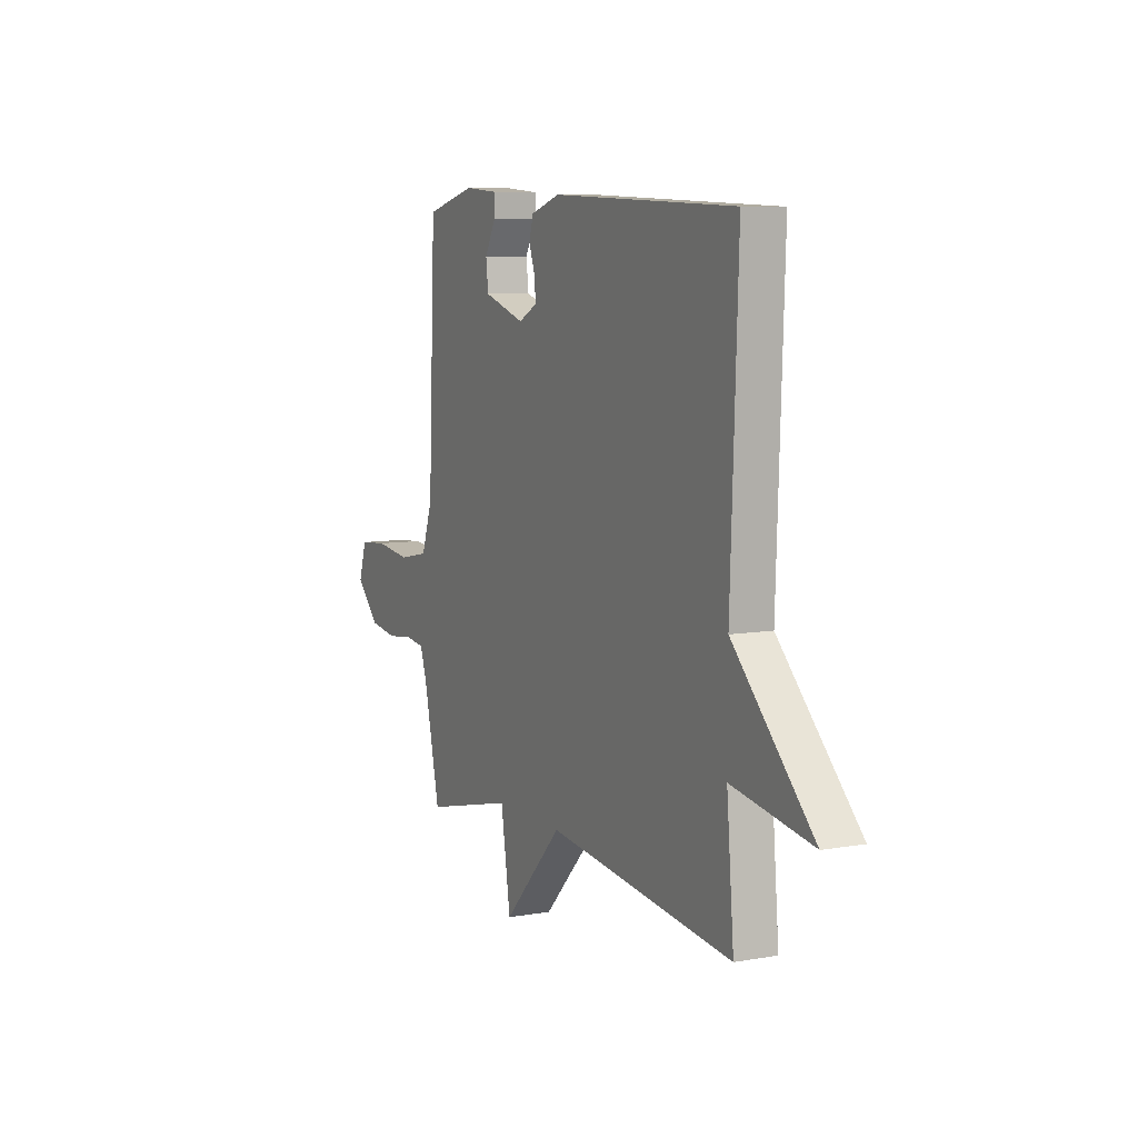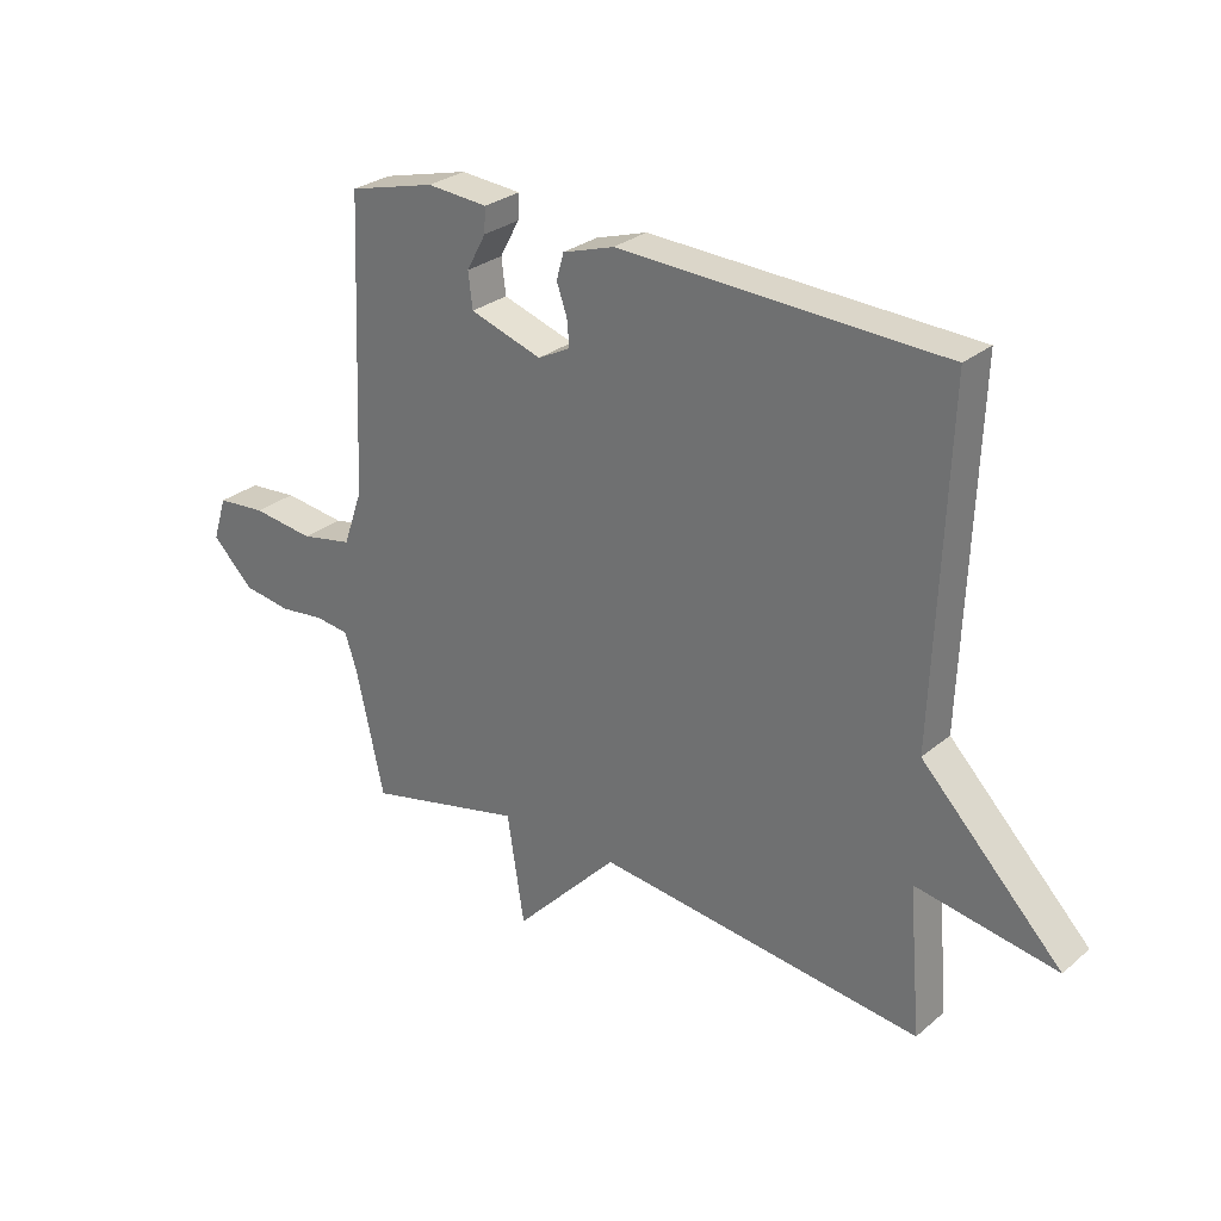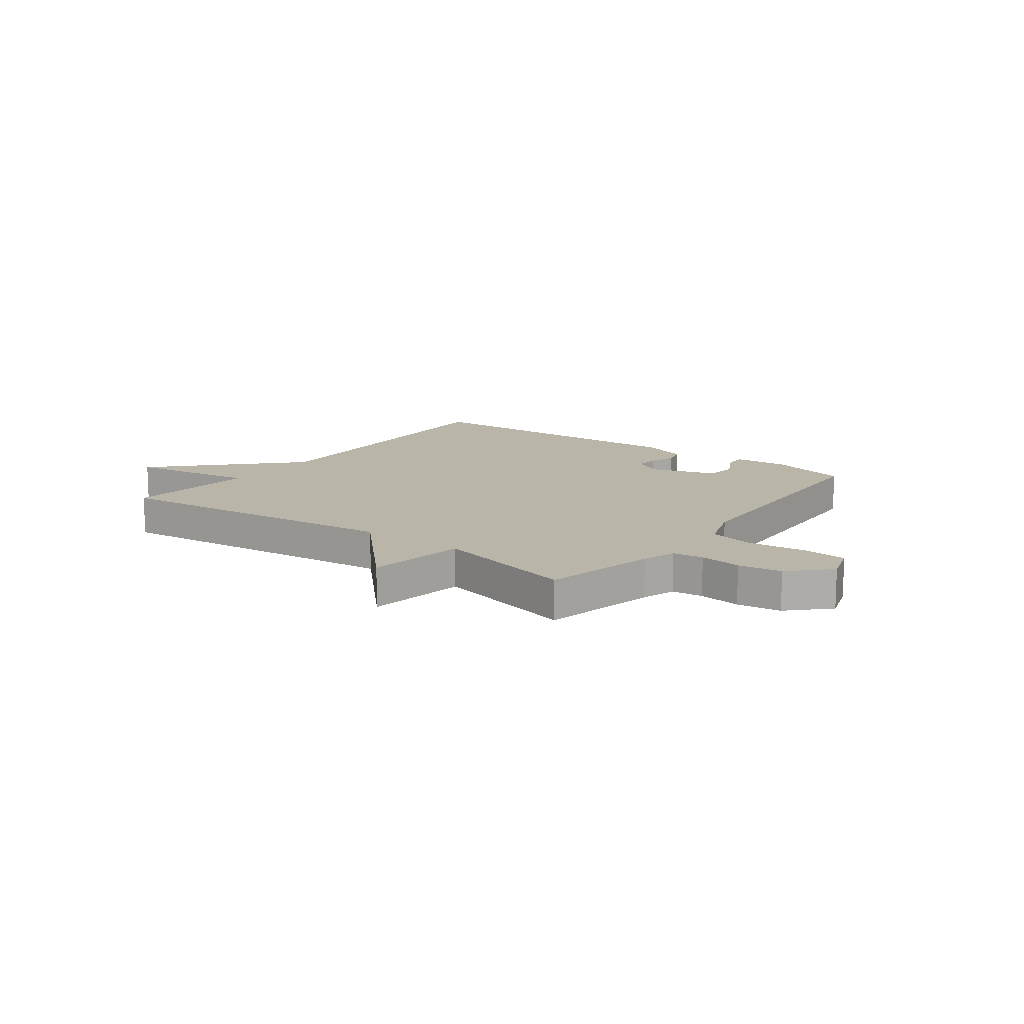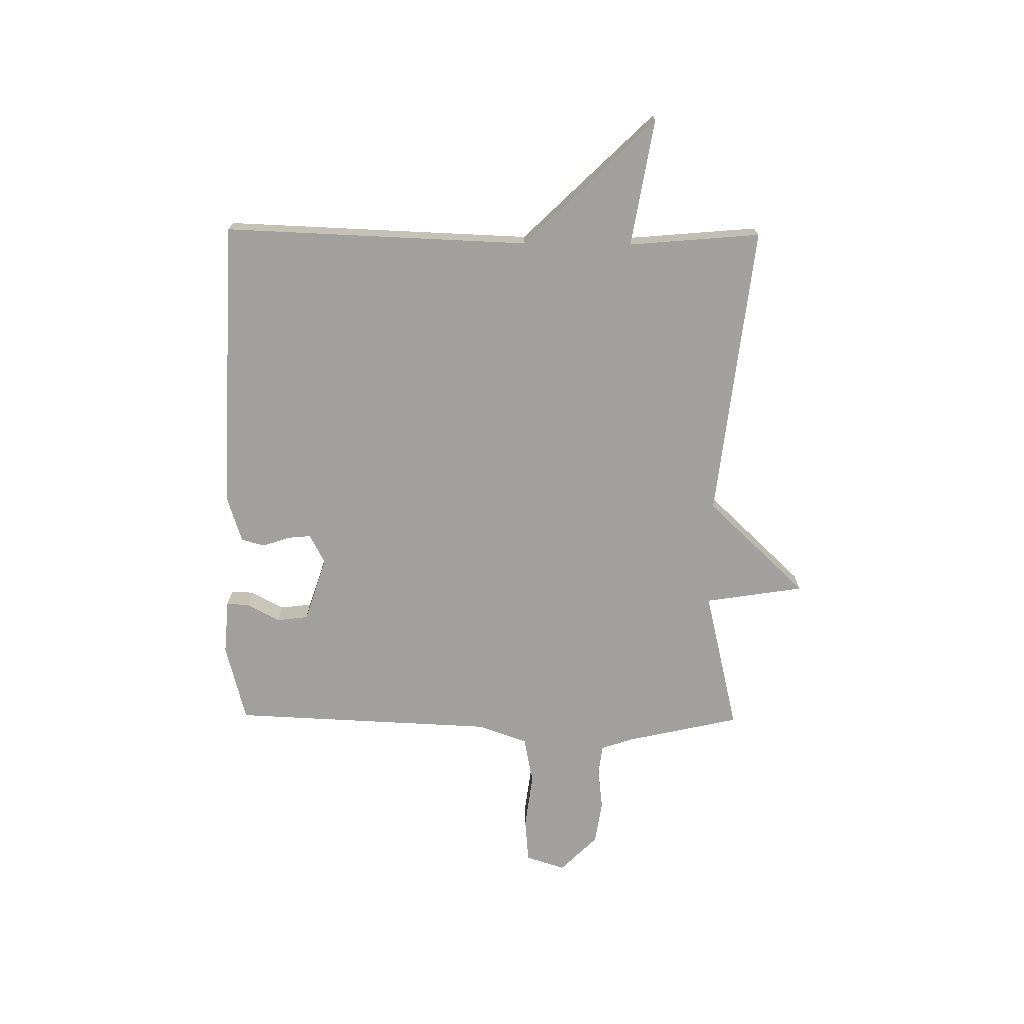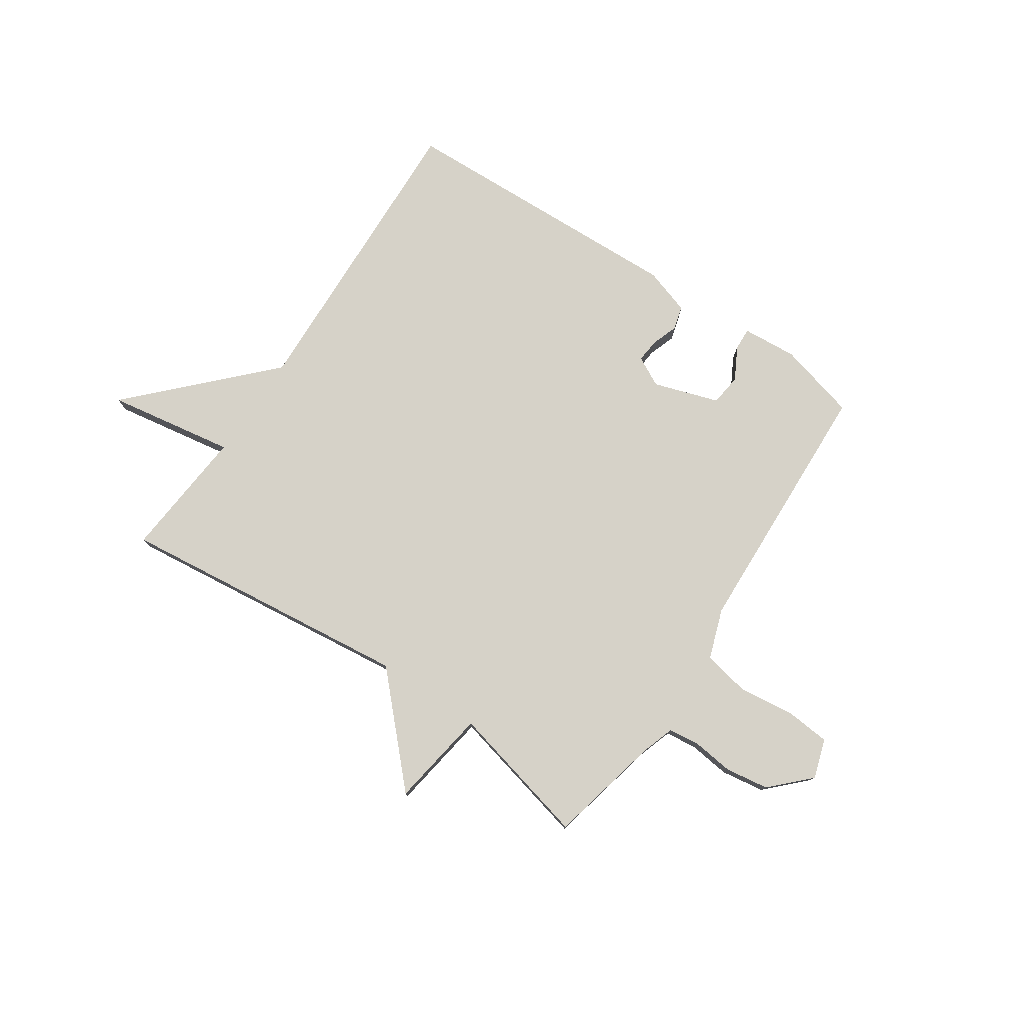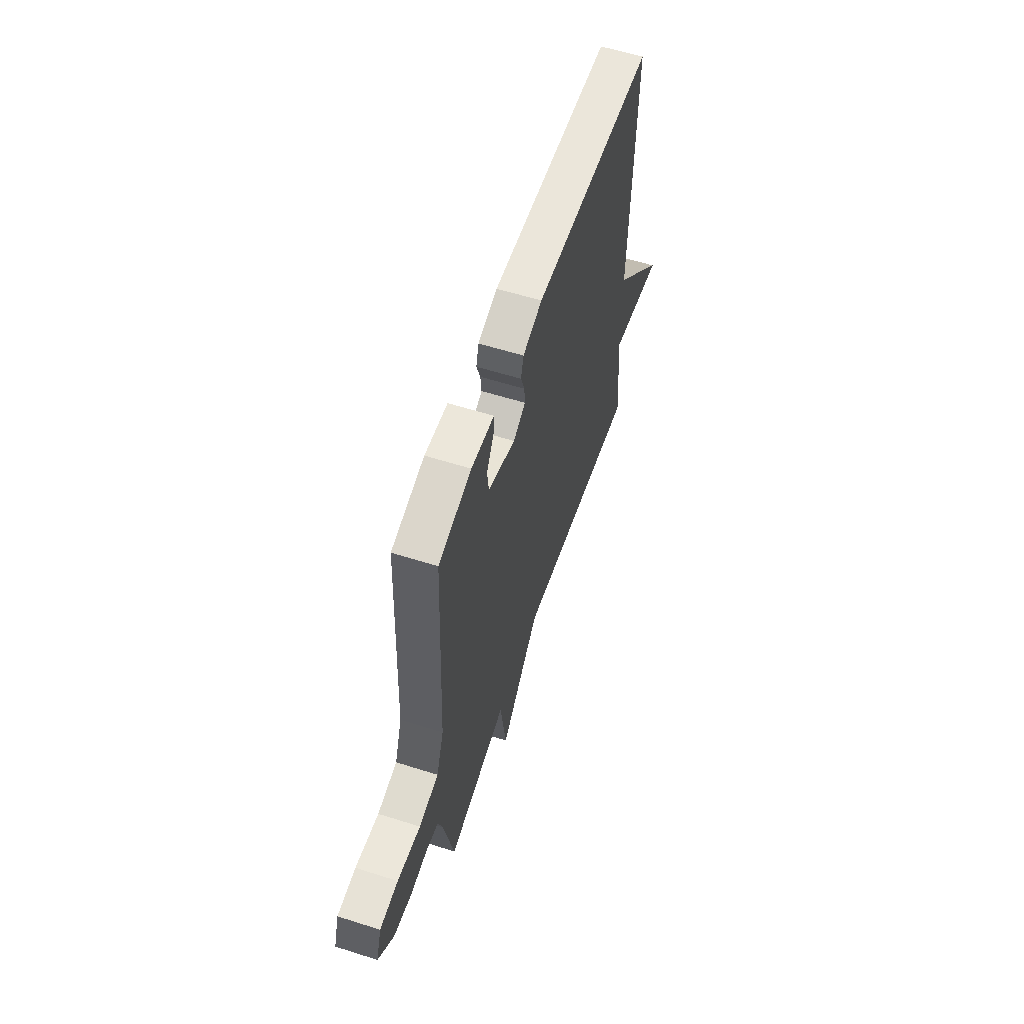
<metadata>
{"format":"obj","ext":"obj","renderer":"f3d","projection":"perspective","resolution":1024,"background":"white","views":[{"elev":7.8,"azim":63.7,"up":"+Z"},{"elev":28.2,"azim":38.8,"up":"+Z"},{"elev":13.6,"azim":-143.1,"up":"+Y"},{"elev":-71.7,"azim":89.4,"up":"+Y"},{"elev":77.9,"azim":-146.0,"up":"+Y"},{"elev":58.3,"azim":-71.8,"up":"+Z"}]}
</metadata>
<code>
v 0.5 0.07 -0.5
v -0.039 0.07 -0.438
v -0.211 0.07 -0.619
v -0.239 0.07 -0.438
v -0.5 0.07 -0.5
v -0.546 0.07 -0.294
v -0.566 0.07 -0.233
v -0.622 0.07 -0.226
v -0.698 0.07 -0.235
v -0.777 0.07 -0.223
v -0.845 0.07 -0.155
v -0.822 0.07 -0.083
v -0.741 0.07 -0.076
v -0.639 0.07 -0.089
v -0.553 0.07 -0.072
v -0.521 0.07 0.019
v -0.5 0.07 0.5
v -0.356 0.07 0.537
v -0.256 0.07 0.529
v -0.258 0.07 0.488
v -0.29 0.07 0.429
v -0.283 0.07 0.371
v -0.164 0.07 0.332
v -0.11 0.07 0.36
v -0.114 0.07 0.403
v -0.131 0.07 0.452
v -0.119 0.07 0.495
v -0.034 0.07 0.522
v 0.5 0.07 0.5
v 0.479 0.07 -0.059
v 0.711 0.07 -0.298
v 0.479 0.07 -0.259
v 0.5 0 -0.5
v -0.039 0 -0.438
v -0.211 0 -0.619
v -0.239 0 -0.438
v -0.5 0 -0.5
v -0.546 0 -0.294
v -0.566 0 -0.233
v -0.622 0 -0.226
v -0.698 0 -0.235
v -0.777 0 -0.223
v -0.845 0 -0.155
v -0.822 0 -0.083
v -0.741 0 -0.076
v -0.639 0 -0.089
v -0.553 0 -0.072
v -0.521 0 0.019
v -0.5 0 0.5
v -0.356 0 0.537
v -0.256 0 0.529
v -0.258 0 0.488
v -0.29 0 0.429
v -0.283 0 0.371
v -0.164 0 0.332
v -0.11 0 0.36
v -0.114 0 0.403
v -0.131 0 0.452
v -0.119 0 0.495
v -0.034 0 0.522
v 0.5 0 0.5
v 0.479 0 -0.059
v 0.711 0 -0.298
v 0.479 0 -0.259
f 30 31 32
f 28 29 30
f 27 28 30
f 26 27 30
f 25 26 30
f 24 25 30 32
f 32 1 2
f 24 32 2
f 23 24 2
f 19 20 21
f 18 19 21
f 17 18 21
f 16 17 21
f 15 16 21 22
f 12 13 14
f 11 12 14
f 10 11 14
f 9 10 14
f 8 9 14
f 7 8 14 15
f 22 23 2
f 15 22 2
f 7 15 2
f 6 7 2
f 2 3 4
f 6 2 4
f 4 5 6
f 64 63 62
f 62 61 60
f 62 60 59
f 62 59 58
f 62 58 57
f 64 62 57 56
f 34 33 64
f 34 64 56
f 34 56 55
f 53 52 51
f 53 51 50
f 53 50 49
f 53 49 48
f 54 53 48 47
f 46 45 44
f 46 44 43
f 46 43 42
f 46 42 41
f 46 41 40
f 47 46 40 39
f 34 55 54
f 34 54 47
f 34 47 39
f 34 39 38
f 36 35 34
f 36 34 38
f 38 37 36
f 1 33 34 2
f 2 34 35 3
f 3 35 36 4
f 4 36 37 5
f 5 37 38 6
f 6 38 39 7
f 7 39 40 8
f 8 40 41 9
f 9 41 42 10
f 10 42 43 11
f 11 43 44 12
f 12 44 45 13
f 13 45 46 14
f 14 46 47 15
f 15 47 48 16
f 16 48 49 17
f 17 49 50 18
f 18 50 51 19
f 19 51 52 20
f 20 52 53 21
f 21 53 54 22
f 22 54 55 23
f 23 55 56 24
f 24 56 57 25
f 25 57 58 26
f 26 58 59 27
f 27 59 60 28
f 28 60 61 29
f 29 61 62 30
f 30 62 63 31
f 31 63 64 32
f 32 64 33 1

</code>
